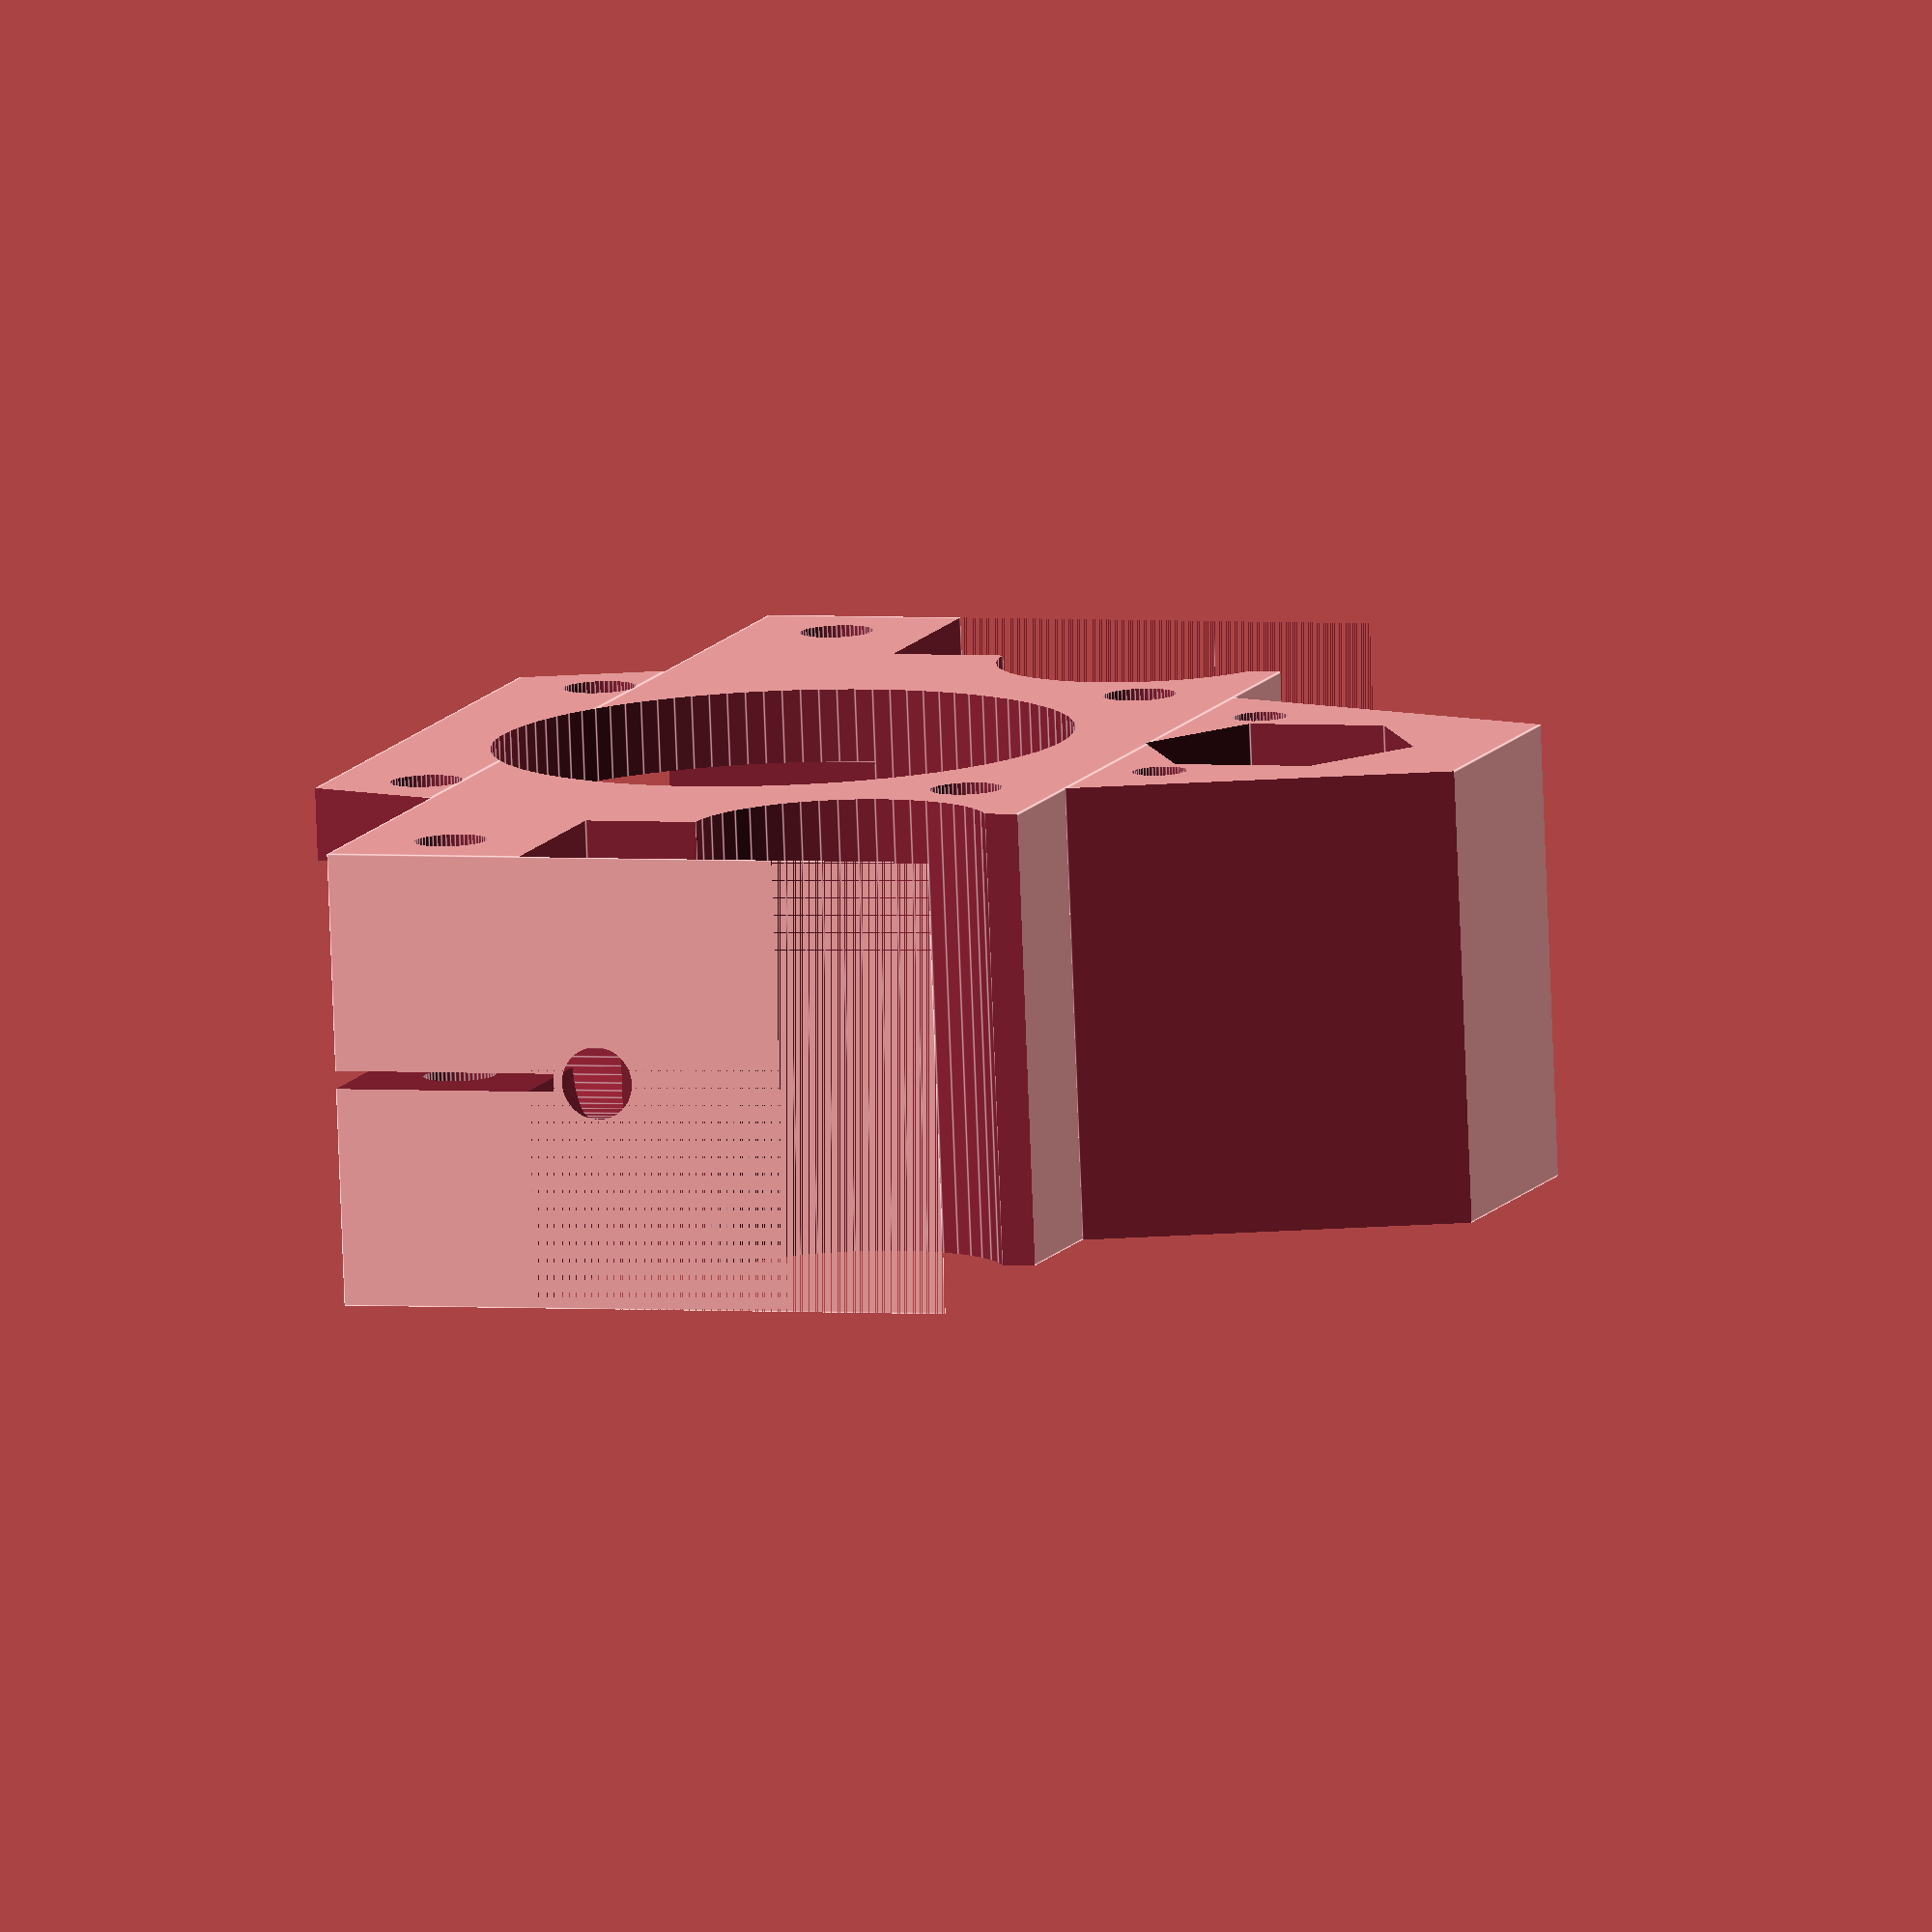
<openscad>
r_douille=8.2;
r_m3=2;
r_ecrou_m3=3.3;
r_arbre=4;
r_ecrou_m8=7.7;
r_m8=4.5;
h_ecrou_m8=8;
height=25;
height_pe=25;
ep_trou_m8=2;

module support_axe_x(){
	difference(){
		union(){
			cube([34.5,79,height]);
			translate([-7.5,18.5,0]){cube([7.5,42,4]);}
			translate([34.5,24.5,0]){cube([20,30,height_pe]);}
		}
		//trous pour serrage des arbres
		translate([5.5,5,-5]){cylinder(r=r_m3, h=height+10, $fn=50);}
		translate([5.5,74,-5]){cylinder(r=r_m3, h=height+10, $fn=50);}
		translate([5.5,5,height-3]){cylinder(r=r_ecrou_m3, h=height, $fn=6);}
		translate([5.5,74,height-3]){cylinder(r=r_ecrou_m3, h=height, $fn=6);}

		//trous pour passage des arbres
		translate([-5,12,height/2]){rotate([0,90,0])cylinder(r=r_arbre, h=17.5, $fn=50);}
		translate([-5,67,height/2]){rotate([0,90,0])cylinder(r=r_arbre, h=17.5, $fn=50);}
		translate([-5,-5,12]){cube([17.5,20,1]);}
		translate([-5,67,12]){cube([17.5,20,1]);}

		//trous pour douilles
		translate([25.5,12,-5]){cylinder(r=r_douille, h=50, $fn=50);}
		translate([25.5,67,-5]){cylinder(r=r_douille, h=50, $fn=50);}
		translate([11,0,-5]){cube([50,12,height*2]);}
		translate([11,67,-5]){cube([50,12,height*2]);}
		translate([25.5,0,-5]){cube([50,16,height*2]);}
		translate([25.5,63,-5]){cube([50,16,height*2]);}

		//trou moteur
		translate([13.5,39.5,-5]){cylinder(r=16, h=50, $fn=100);}
		translate([-46.5,18.5,4]){cube([50,42,height*2]);}
		translate([0,23.5,4]){cube([13.5,32,height*2]);}
		translate([29,24,-5]){cylinder(r=r_m3, h=50, $fn=50);}
		translate([29,55,-5]){cylinder(r=r_m3, h=50, $fn=50);}
		translate([-2,24,-5]){cylinder(r=r_m3, h=50, $fn=50);}
		translate([-2,55,-5]){cylinder(r=r_m3, h=50, $fn=50);}
		translate([0,18.5,-5]){rotate([0,0,160])cube([15,15,height]);}
		translate([0,60.5,-5]){rotate([0,0,110])cube([15,15,height]);}
		

		//trous pour serrage douilles
		translate([15,0,height/2]){rotate([0,90,90])cylinder(r=r_m3, h=100, $fn=50);}
		translate([15,19,height/2]){rotate([0,90,90])cylinder(r=r_ecrou_m3, h=10, $fn=6);}
		translate([15,50,height/2]){rotate([0,90,90])cylinder(r=r_ecrou_m3, h=10, $fn=6);}

		//passage pour écrou M8
		translate([42,39.5,-5]){cylinder(r=r_ecrou_m8, h=h_ecrou_m8+5, $fn=6);}
		translate([42,39.5,-5]){cylinder(r=r_m8, h=50, $fn=50);}
		translate([42,39.5,h_ecrou_m8+ep_trou_m8]){cylinder(r=r_ecrou_m8+0.3, h=50, $fn=6);}

		//trous pour blocage écrou M8 inférieur
		translate([38,39.5-9,-5]){cylinder(r=1.5, h=50, $fn=50);}
		translate([38,39.5+9,-5]){cylinder(r=1.5, h=50, $fn=50);}

		//affinage passage pour écrou M8
		translate([34.5,24.5,-5]){rotate([0,0,-70])cube([50,32,height*2]);}
		translate([34.5,54.5,-5]){rotate([0,0,-20])cube([50,32,height*2]);}
	}
}

support_axe_x();
</openscad>
<views>
elev=260.7 azim=342.2 roll=357.8 proj=o view=edges
</views>
